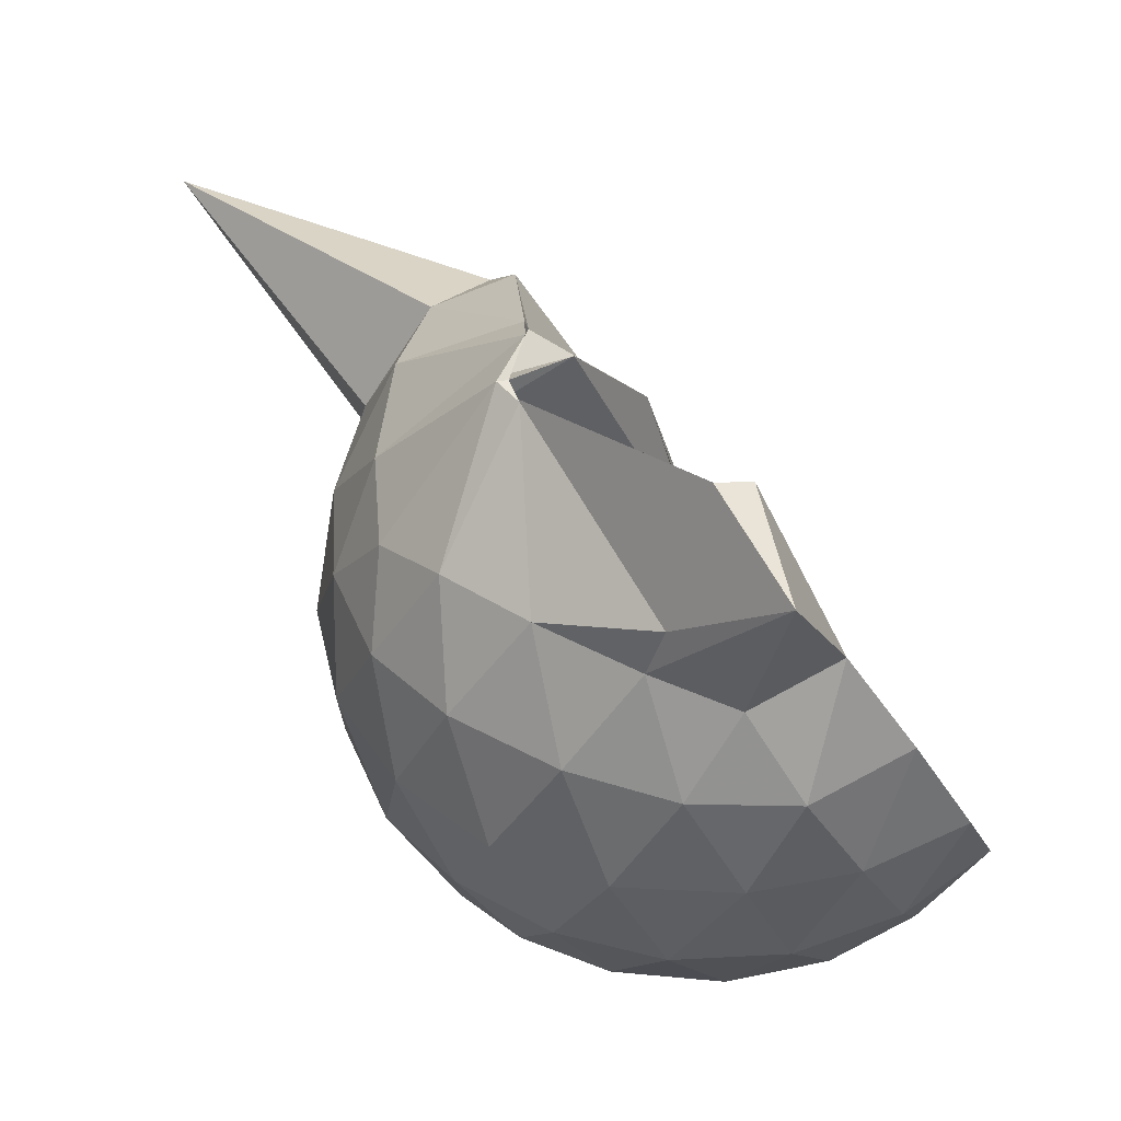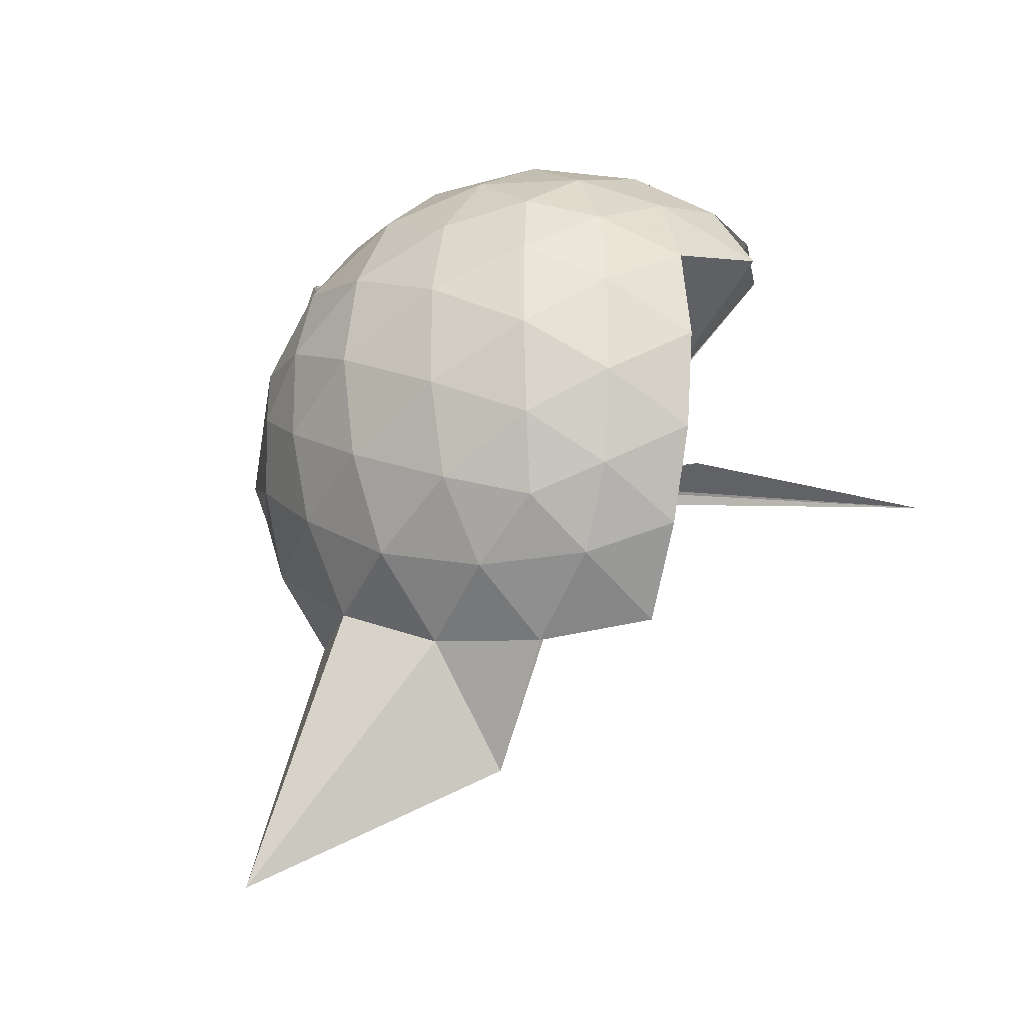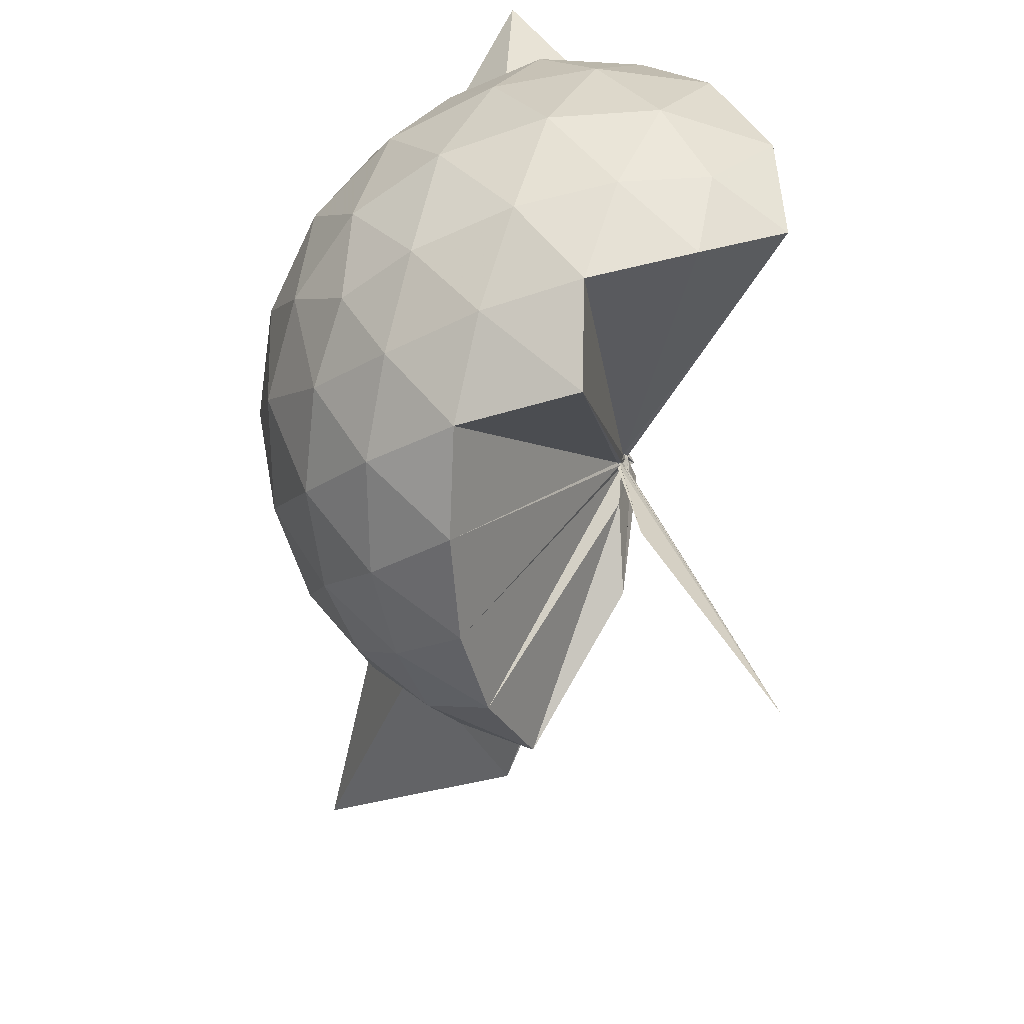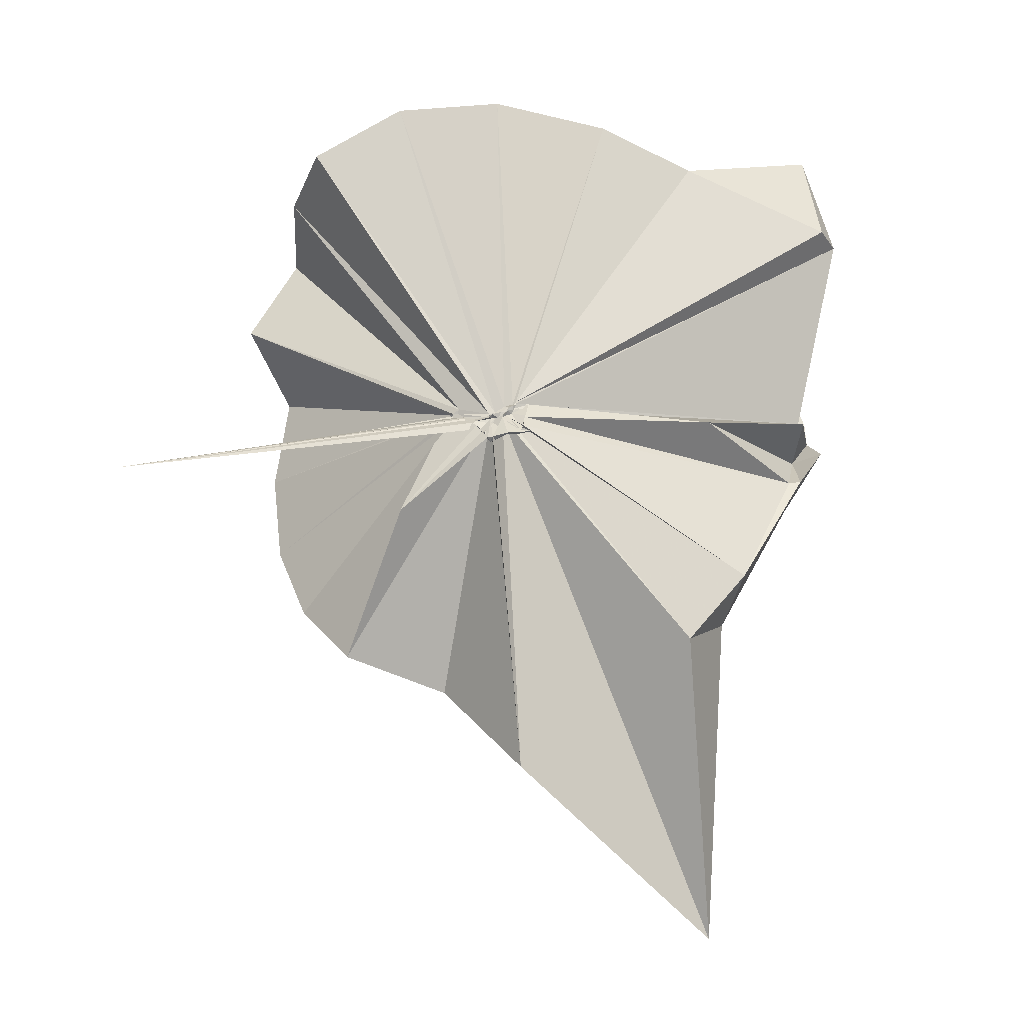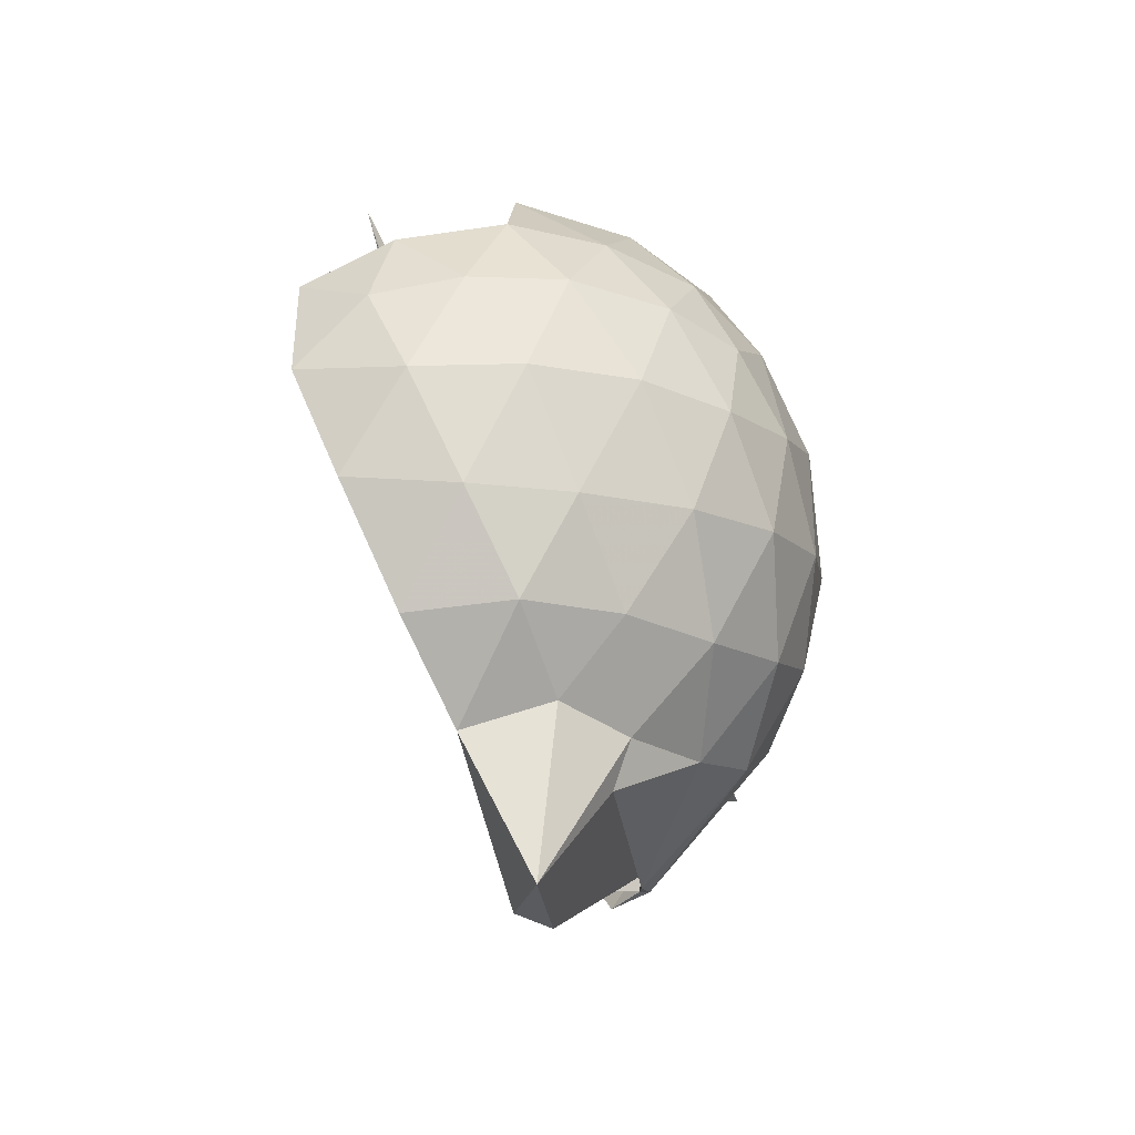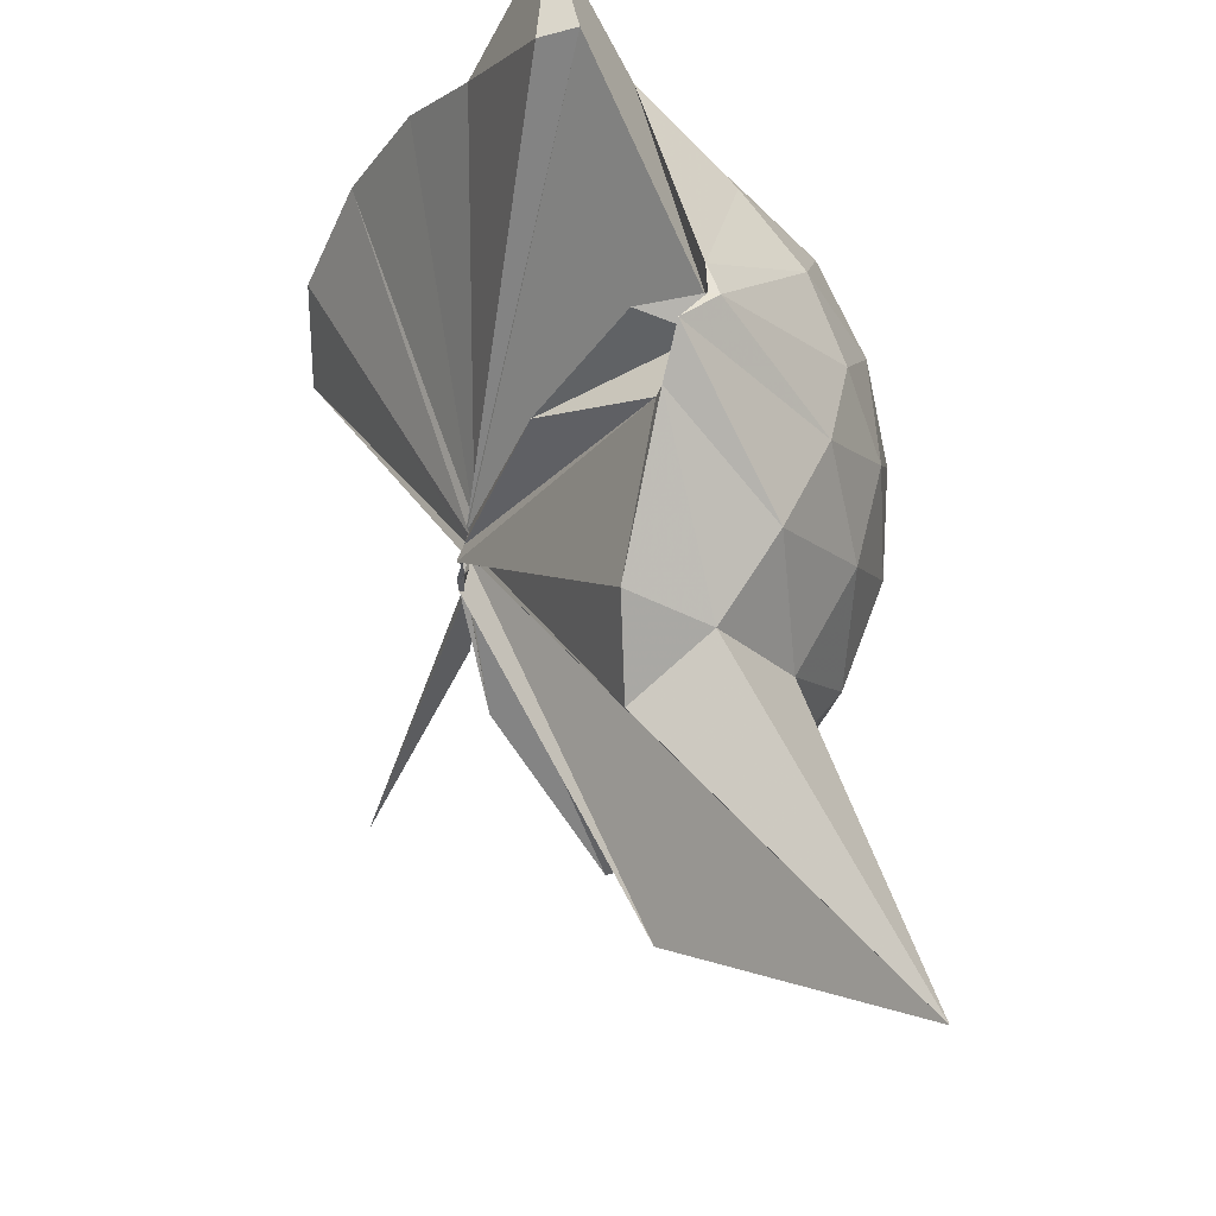
<metadata>
{"format":"obj","ext":"obj","renderer":"f3d","projection":"perspective","resolution":1024,"background":"white","views":[{"elev":45.5,"azim":158.0,"up":"+Z"},{"elev":-24.3,"azim":131.6,"up":"+Y"},{"elev":-67.2,"azim":-179.1,"up":"+Z"},{"elev":-28.8,"azim":-79.1,"up":"+Y"},{"elev":78.2,"azim":2.8,"up":"+Y"},{"elev":64.6,"azim":-5.1,"up":"+Z"}]}
</metadata>
<code>
v -0.02488 -0.359 0.9203
v -0.002339 -0.358 0.7148
v 0.8616 -0.2549 1.398
v 0.7898 -0.04258 1.475
v 0.6567 0.186 1.489
v 0.4752 0.4015 1.465
v 0.2936 0.5337 1.401
v 0.05629 0.5401 1.487
v -0.01239 -0.3337 0.9183
v -0.01716 -0.3421 0.9145
v -0.03217 -0.3567 0.9065
v -0.02528 -0.3668 0.9068
v -0.03737 -0.3713 0.9
v -0.02706 -0.383 0.8935
v -0.05022 -0.4461 0.9348
v -0.04431 -0.4647 0.9334
v -0.04828 -0.462 0.9765
v -0.02667 -0.3847 0.8926
v 0.2812 -1.05 1.402
v 0.4897 -0.9161 1.482
v 0.6554 -0.7074 1.518
v 0.7934 -0.472 1.46
v 0.9392 -0.1188 1.189
v 0.8487 0.1456 1.218
v 0.6691 0.3953 1.219
v 0.4462 0.5631 1.189
v 0.1925 0.669 1.185
v -0.09101 0.6393 1.227
v -0.00902 -0.3345 0.9092
v -0.02781 -0.3526 0.9005
v -0.02821 -0.3706 0.8921
v -0.02519 -0.3664 0.8947
v -0.03772 -0.3848 0.8875
v -0.03503 -0.3951 0.8797
v -0.04426 -0.4589 0.9079
v -0.05495 -0.4685 0.9004
v -0.06431 -0.4682 0.9051
v -0.03489 -0.3933 0.8815
v 0.8833 -1.799 1.359
v 0.6744 -0.9249 1.205
v 0.8476 -0.6636 1.201
v 0.9378 -0.402 1.186
v 0.9475 0.0373 0.9097
v 0.8139 0.3068 0.911
v 0.6012 0.5191 0.9124
v 0.32 0.6551 0.9165
v 0.04542 0.6995 0.9167
v -0.257 0.6585 0.9063
v -0.02454 -0.3501 0.886
v -0.02707 -0.3701 0.876
v -0.02806 -0.3692 0.8755
v -0.02221 -0.3884 0.8671
v -0.02741 -0.3918 0.8577
v -0.025 -0.405 0.8506
v -0.05208 -0.4764 0.8412
v -0.0454 -0.4847 0.8454
v -0.06258 -0.476 0.8573
v 0.317 -1.412 0.8713
v 0.5868 -1.065 0.8958
v 0.8113 -0.8434 0.9098
v 0.945 -0.564 0.906
v 0.9944 -0.2627 0.9067
v 0.8531 0.1625 0.6284
v 0.6895 0.393 0.6266
v 0.4594 0.5531 0.6015
v 0.1799 0.646 0.601
v -0.1099 0.6553 0.6242
v -0.3994 0.56 0.6188
v -0.02306 -0.366 0.8558
v -0.02875 -0.3829 0.8483
v -0.04155 -0.3829 0.8506
v -0.02724 -0.3889 0.8489
v -0.02693 -0.4054 0.84
v -0.05688 -0.4551 0.8301
v -0.04354 -0.4824 0.8445
v -0.06041 -0.4752 0.8414
v -0.04242 -0.3985 0.8456
v 0.4421 -1.093 0.603
v 0.6871 -0.9218 0.6256
v 0.8516 -0.6951 0.6197
v 0.935 -0.4222 0.5955
v 0.9354 -0.1087 0.5977
v 0.7117 0.2311 0.4149
v 0.5279 0.3713 0.3575
v 0.2687 0.4887 0.3311
v 0.01015 0.542 0.3531
v -0.2279 0.5349 0.4106
v -0.4155 0.404 0.3557
v -0.03746 -0.3809 0.8413
v -0.03364 -0.3832 0.841
v -0.03868 -0.3912 0.8407
v -0.03452 -0.3977 0.7978
v -0.0413 -0.4386 0.8196
v -0.04899 -0.4515 0.8233
v -0.04387 -0.467 0.8345
v -0.01388 -0.6754 0.5607
v 0.2399 -1.037 0.3382
v 0.5231 -0.9057 0.3534
v 0.7073 -0.765 0.4087
v 0.7866 -0.5446 0.3528
v 0.8213 -0.2675 0.3313
v 0.7885 0.01069 0.3571
v 0.5569 -0.2735 1.787
v 0.5325 -0.1915 1.785
v 0.4368 0.4182 1.6
v 0.2682 0.6743 1.852
v 0.2098 0.3454 1.9
v -0.01157 -0.3378 0.9218
v -0.028 -0.3519 0.9151
v -0.02181 -0.364 0.9133
v -0.01972 -0.3756 0.9075
v -0.03482 -0.4405 0.9432
v -0.05305 -0.4489 0.9478
v -0.06225 -0.4467 0.9526
v 0.2897 -0.848 1.577
v 0.4116 -0.4695 1.763
v 0.457 -0.3485 1.833
v 0.5295 -0.2672 1.787
v 0.5309 -0.2623 1.745
v 0.3079 0.3442 1.932
v -0.03045 -0.338 0.9264
v -0.02038 -0.3436 0.9227
v -0.01577 -0.3437 0.9591
v -0.03054 -0.391 0.9566
v -0.0405 -0.4027 0.9531
v 0.3985 -0.4781 1.727
v 0.5169 -0.3404 1.736
v 0.3616 -0.2877 1.787
v -0.0302 -0.3461 0.9234
v -0.01571 -0.3422 0.9227
v -0.01379 -0.3439 0.9639
v 0.1326 -0.3839 1.505
v 0.5957 0.1477 0.2199
v 0.3572 0.2748 0.1613
v 0.09979 0.359 0.1456
v -0.1825 0.399 0.2159
v -0.02781 -0.3728 0.8397
v -0.03081 -0.3856 0.8344
v -0.0222 -0.3832 0.7921
v -0.03639 -0.4029 0.7935
v -0.03012 -0.4244 0.8078
v -0.04542 -0.4198 0.8016
v -0.006977 -0.4486 0.6596
v 0.3552 -0.8133 0.1557
v 0.5942 -0.6823 0.2189
v 0.6484 -0.4202 0.1544
v 0.649 -0.1164 0.1558
v 0.423 0.01852 0.04593
v 0.1086 0.1194 -0.002461
v -0.0214 -0.3404 0.7406
v -0.01525 -0.3519 0.7351
v -0.01538 -0.3679 0.7571
v -0.366 -0.639 -0.2329
v -0.02794 -0.3808 0.7613
v -0.01497 -0.3685 0.7275
v 0.4204 -0.5569 0.04408
v 0.4388 -0.2683 0.004849
v -0.003939 -0.348 0.7089
v -0.01475 -0.3509 0.7208
v -0.009938 -0.3624 0.7148
v -0.05258 -0.4092 0.3626
v -0.01152 -0.3578 0.7149
f 3 23 4
f 4 23 24
f 4 24 5
f 5 24 25
f 5 25 6
f 6 25 26
f 6 26 7
f 7 26 27
f 7 27 8
f 8 27 28
f 8 28 9
f 9 28 29
f 9 29 10
f 10 29 30
f 10 30 11
f 11 30 31
f 11 31 12
f 12 31 32
f 12 32 13
f 13 32 33
f 13 33 14
f 14 33 34
f 14 34 15
f 15 34 35
f 15 35 16
f 16 35 36
f 16 36 17
f 17 36 37
f 17 37 18
f 18 37 38
f 18 38 19
f 19 38 39
f 19 39 20
f 20 39 40
f 20 40 21
f 21 40 41
f 21 41 22
f 22 41 42
f 22 42 3
f 3 42 23
f 23 43 24
f 24 43 44
f 24 44 25
f 25 44 45
f 25 45 26
f 26 45 46
f 26 46 27
f 27 46 47
f 27 47 28
f 28 47 48
f 28 48 29
f 29 48 49
f 29 49 30
f 30 49 50
f 30 50 31
f 31 50 51
f 31 51 32
f 32 51 52
f 32 52 33
f 33 52 53
f 33 53 34
f 34 53 54
f 34 54 35
f 35 54 55
f 35 55 36
f 36 55 56
f 36 56 37
f 37 56 57
f 37 57 38
f 38 57 58
f 38 58 39
f 39 58 59
f 39 59 40
f 40 59 60
f 40 60 41
f 41 60 61
f 41 61 42
f 42 61 62
f 42 62 23
f 23 62 43
f 43 63 44
f 44 63 64
f 44 64 45
f 45 64 65
f 45 65 46
f 46 65 66
f 46 66 47
f 47 66 67
f 47 67 48
f 48 67 68
f 48 68 49
f 49 68 69
f 49 69 50
f 50 69 70
f 50 70 51
f 51 70 71
f 51 71 52
f 52 71 72
f 52 72 53
f 53 72 73
f 53 73 54
f 54 73 74
f 54 74 55
f 55 74 75
f 55 75 56
f 56 75 76
f 56 76 57
f 57 76 77
f 57 77 58
f 58 77 78
f 58 78 59
f 59 78 79
f 59 79 60
f 60 79 80
f 60 80 61
f 61 80 81
f 61 81 62
f 62 81 82
f 62 82 43
f 43 82 63
f 63 83 64
f 64 83 84
f 64 84 65
f 65 84 85
f 65 85 66
f 66 85 86
f 66 86 67
f 67 86 87
f 67 87 68
f 68 87 88
f 68 88 69
f 69 88 89
f 69 89 70
f 70 89 90
f 70 90 71
f 71 90 91
f 71 91 72
f 72 91 92
f 72 92 73
f 73 92 93
f 73 93 74
f 74 93 94
f 74 94 75
f 75 94 95
f 75 95 76
f 76 95 96
f 76 96 77
f 77 96 97
f 77 97 78
f 78 97 98
f 78 98 79
f 79 98 99
f 79 99 80
f 80 99 100
f 80 100 81
f 81 100 101
f 81 101 82
f 82 101 102
f 82 102 63
f 63 102 83
f 103 104 118
f 104 119 118
f 104 105 119
f 105 120 119
f 105 106 120
f 106 107 120
f 107 121 120
f 107 108 121
f 108 122 121
f 108 109 122
f 109 110 122
f 110 123 122
f 110 111 123
f 111 124 123
f 111 112 124
f 112 113 124
f 113 125 124
f 113 114 125
f 114 126 125
f 114 115 126
f 115 116 126
f 116 127 126
f 116 117 127
f 117 118 127
f 117 103 118
f 118 119 128
f 119 129 128
f 119 120 129
f 120 121 129
f 121 130 129
f 121 122 130
f 122 123 130
f 123 131 130
f 123 124 131
f 124 125 131
f 125 132 131
f 125 126 132
f 126 127 132
f 127 128 132
f 127 118 128
f 133 148 134
f 134 148 149
f 134 149 135
f 135 149 150
f 135 150 136
f 136 150 137
f 137 150 151
f 137 151 138
f 138 151 152
f 138 152 139
f 139 152 140
f 140 152 153
f 140 153 141
f 141 153 154
f 141 154 142
f 142 154 143
f 143 154 155
f 143 155 144
f 144 155 156
f 144 156 145
f 145 156 146
f 146 156 157
f 146 157 147
f 147 157 148
f 147 148 133
f 148 158 149
f 149 158 159
f 149 159 150
f 150 159 151
f 151 159 160
f 151 160 152
f 152 160 153
f 153 160 161
f 153 161 154
f 154 161 155
f 155 161 162
f 155 162 156
f 156 162 157
f 157 162 158
f 157 158 148
f 3 4 103
f 103 4 104
f 4 5 104
f 104 5 105
f 5 6 105
f 105 6 106
f 6 7 106
f 7 8 106
f 106 8 107
f 8 9 107
f 107 9 108
f 9 10 108
f 108 10 109
f 10 11 109
f 11 12 109
f 109 12 110
f 12 13 110
f 110 13 111
f 13 14 111
f 111 14 112
f 14 15 112
f 15 16 112
f 112 16 113
f 16 17 113
f 113 17 114
f 17 18 114
f 114 18 115
f 18 19 115
f 19 20 115
f 115 20 116
f 20 21 116
f 116 21 117
f 21 22 117
f 117 22 103
f 22 3 103
f 83 133 84
f 84 133 134
f 84 134 85
f 85 134 135
f 85 135 86
f 86 135 136
f 86 136 87
f 87 136 88
f 88 136 137
f 88 137 89
f 89 137 138
f 89 138 90
f 90 138 139
f 90 139 91
f 91 139 92
f 92 139 140
f 92 140 93
f 93 140 141
f 93 141 94
f 94 141 142
f 94 142 95
f 95 142 96
f 96 142 143
f 96 143 97
f 97 143 144
f 97 144 98
f 98 144 145
f 98 145 99
f 99 145 100
f 100 145 146
f 100 146 101
f 101 146 147
f 101 147 102
f 102 147 133
f 102 133 83
f 128 129 1
f 129 130 1
f 130 131 1
f 131 132 1
f 132 128 1
f 159 158 2
f 160 159 2
f 161 160 2
f 162 161 2
f 158 162 2

</code>
